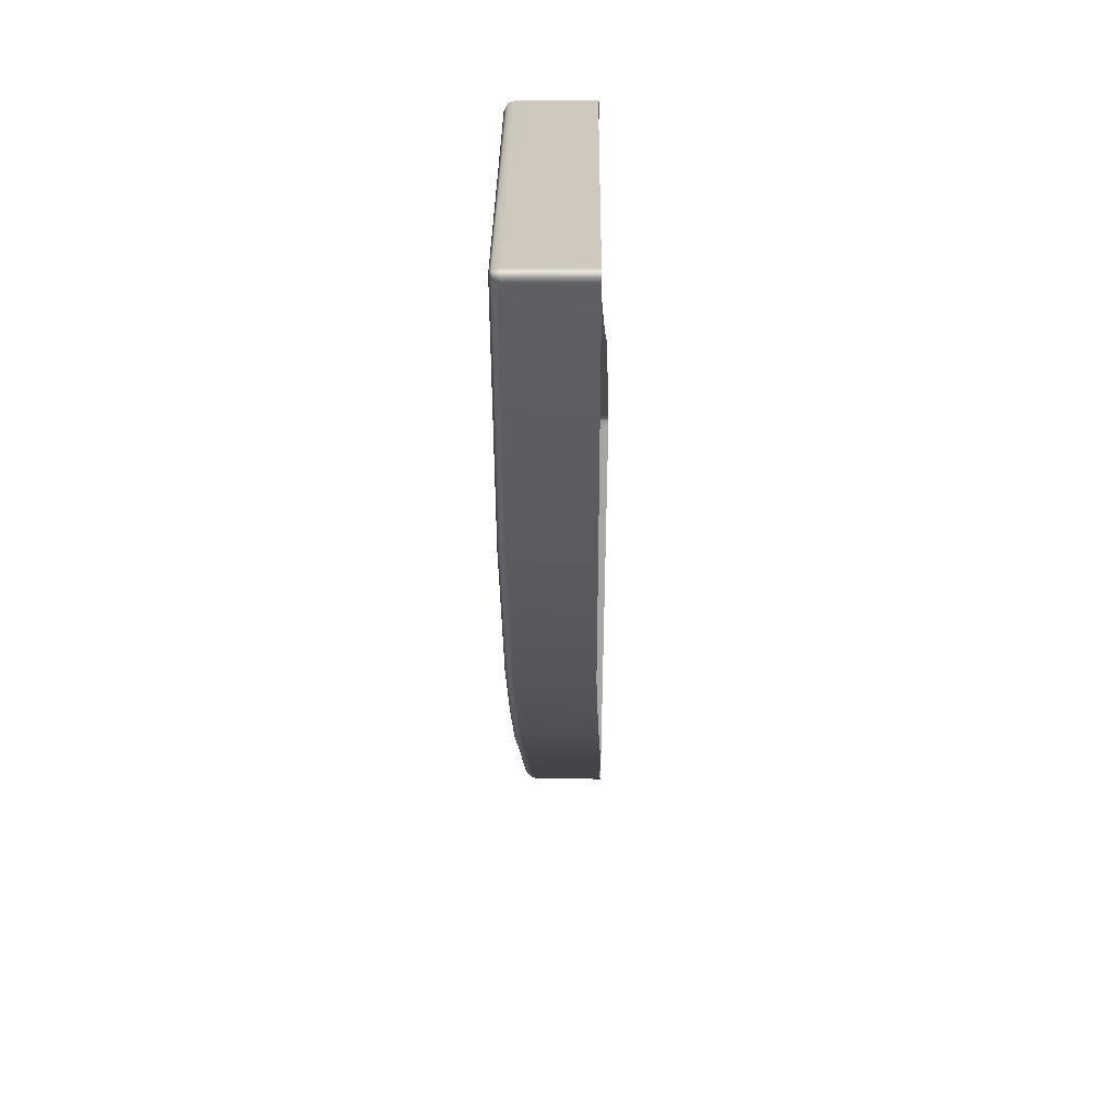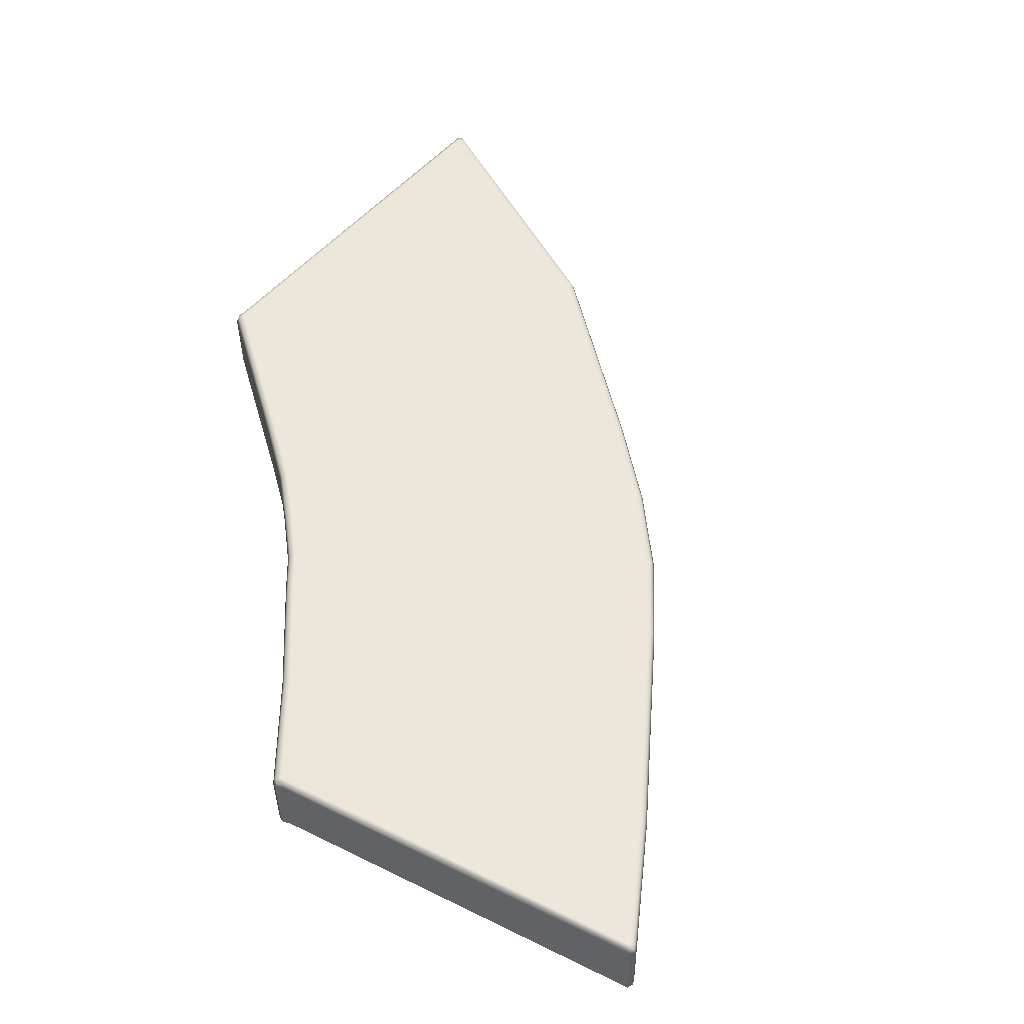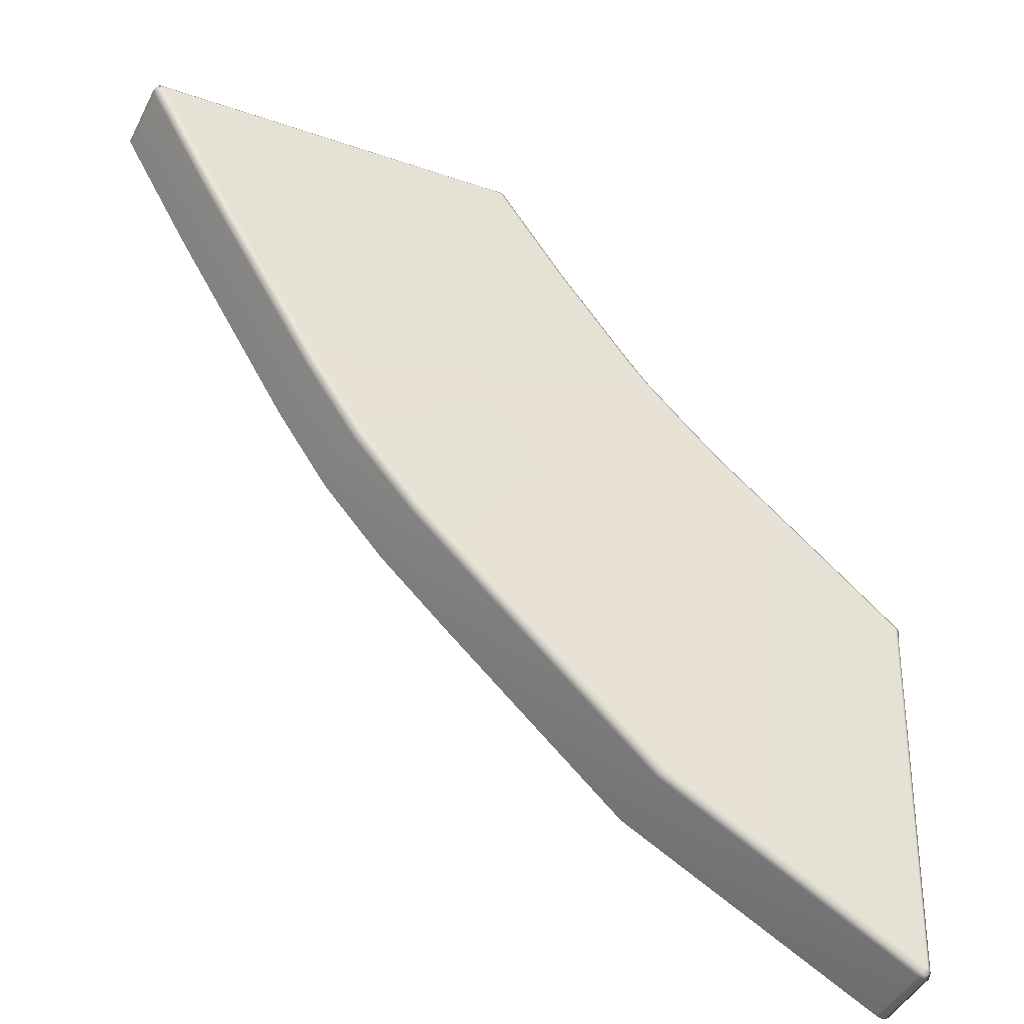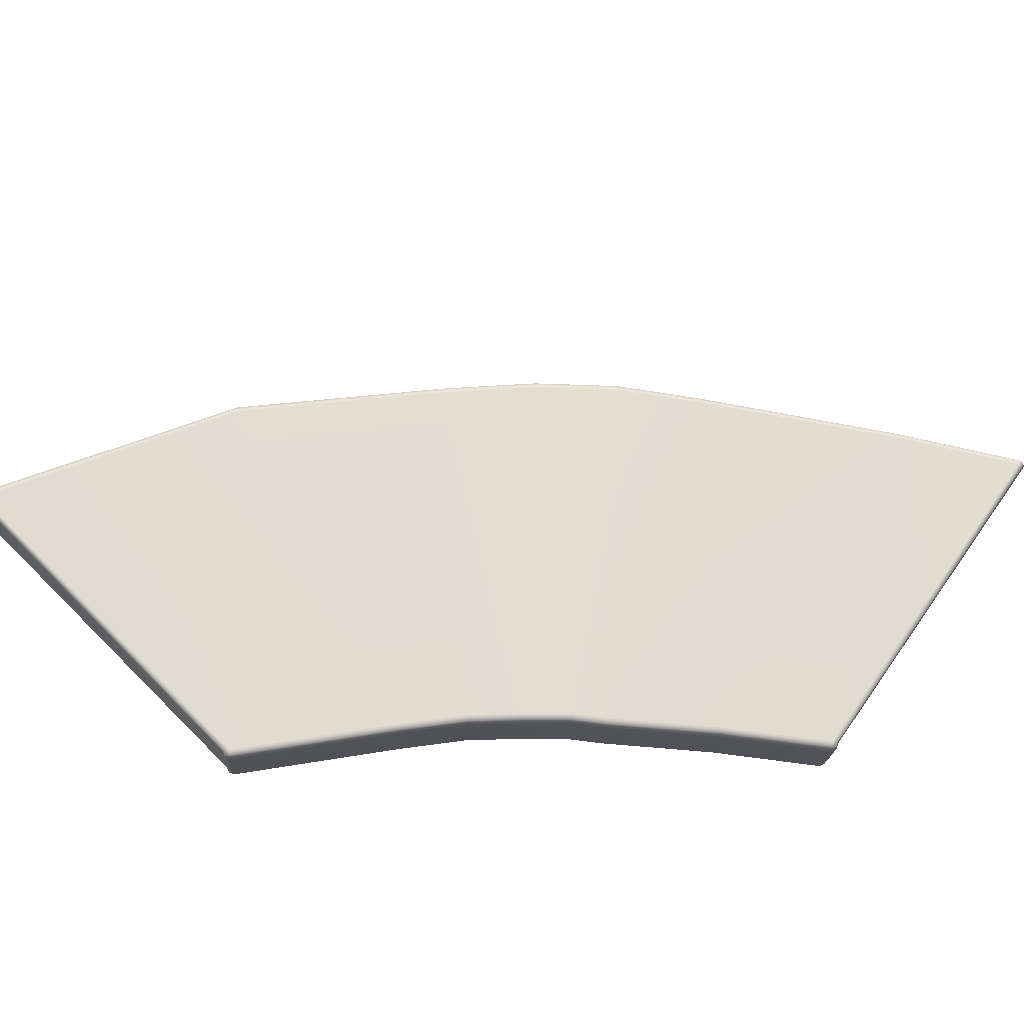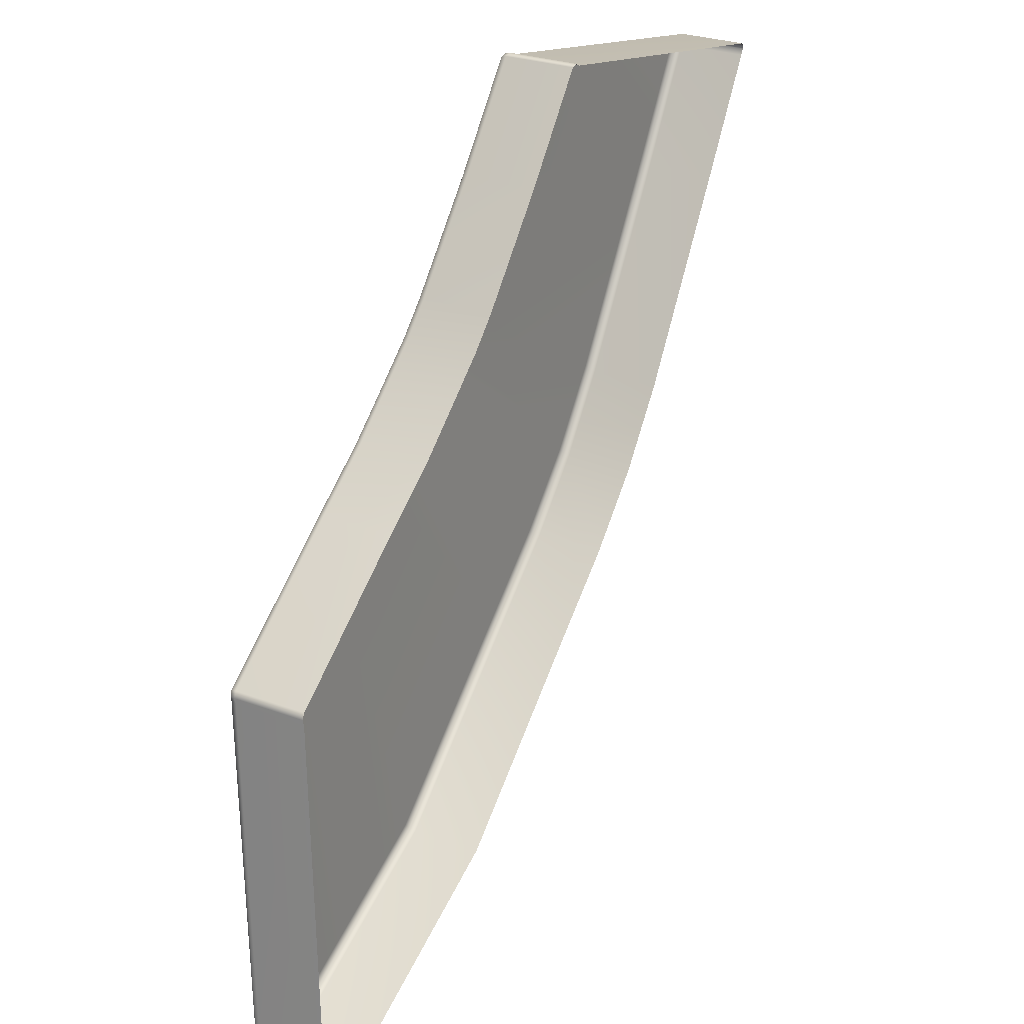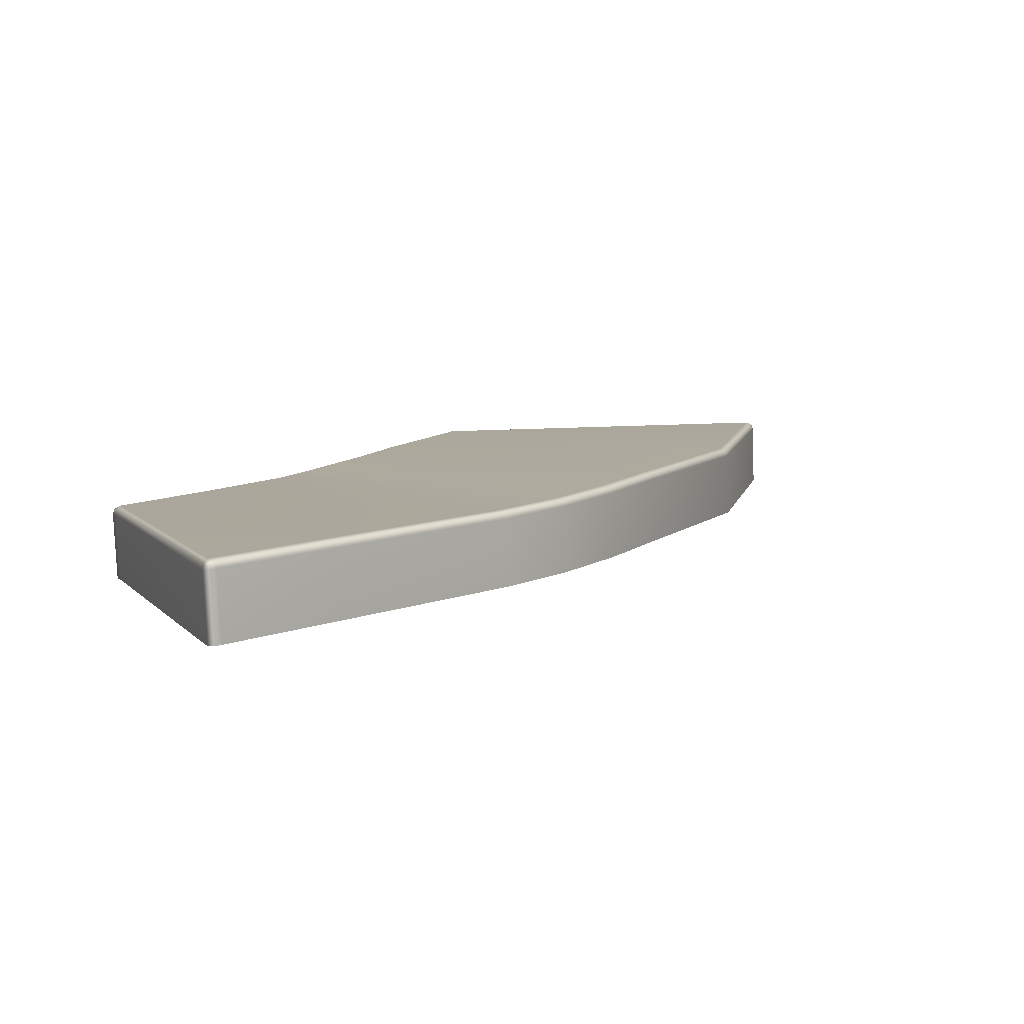
<metadata>
{"format":"obj","ext":"obj","renderer":"f3d","projection":"perspective","resolution":1024,"background":"white","views":[{"elev":-67.2,"azim":-90.5,"up":"+Z"},{"elev":49.9,"azim":35.7,"up":"+Y"},{"elev":-42.3,"azim":152.7,"up":"+Z"},{"elev":69.1,"azim":-47.8,"up":"+Y"},{"elev":22.0,"azim":-61.7,"up":"+Z"},{"elev":8.1,"azim":75.2,"up":"+Y"}]}
</metadata>
<code>
g ENV_S06_IB_WaterBiome_Floor07_MO
v -36.15 0.4829 42.62
v -36.06 1.279 42.68
v -36.08 0.4797 42.65
v -36.13 1.281 42.66
v -36.94 0.5209 41.49
v -36.11 1.353 42.64
v -36.06 1.337 42.67
v -36.92 1.32 41.53
v -37.8 0.5582 40.39
v -36.9 1.391 41.51
v -37.78 1.357 40.42
v -38.06 0.5956 40.03
v -36.01 1.35 42.64
v -36.06 1.279 42.68
v -37.76 1.428 40.41
v -38.04 1.395 40.07
v -38.45 0.6329 39.61
v -35.99 1.279 42.65
v -36.08 0.4797 42.65
v -36.01 0.4797 42.61
v -31.55 1.315 42.12
v -31.57 0.5157 42.08
v -31.52 1.318 42.05
v -31.54 0.5183 42.01
v -31.57 1.387 42.1
v -31.54 1.375 42.05
v -38.02 1.466 40.05
v -36.06 1.383 42.59
v -31.57 1.392 42
v -31.52 1.318 42.05
v -36.85 1.421 41.46
v -37.71 1.459 40.36
v -31.62 1.419 42.05
v -32.37 1.457 40.73
v -37.97 1.497 40
v -33.75 1.493 38.47
v -32.32 1.428 40.68
v -31.55 1.321 41.98
v -31.54 0.5183 42.01
v -31.57 0.5228 41.94
v -32.3 1.359 40.65
v -32.32 0.5595 40.61
v -33.7 0.5969 38.35
v -33.68 1.395 38.39
v -34.29 0.6336 37.47
v -33.7 1.466 38.42
v -34.27 1.432 37.51
v -34.98 0.6703 36.67
v -34.29 1.502 37.54
v -34.96 1.469 36.71
v -35.82 0.7076 35.88
v -34.33 1.531 37.59
v -35.8 1.507 35.92
v -37.84 0.7443 34.07
v -34.98 1.54 36.73
v -35.03 1.567 36.79
v -37.82 1.544 34.11
v -40.85 0.7817 32.52
v -35.82 1.576 35.94
v -38.36 1.533 39.58
v -35.87 1.605 35.99
v -37.84 1.614 34.14
v -40.83 1.581 32.56
v -38.41 1.503 39.63
v -38.85 1.571 39.09
v -40.9 1.583 32.54
v -40.92 0.7849 32.5
v -40.85 1.65 32.59
v -40.9 1.64 32.56
v -37.89 1.641 34.19
v -38.43 1.432 39.65
v -38.94 0.6696 39.12
v -40.95 1.653 32.59
v -40.9 1.583 32.54
v -38.9 1.54 39.14
v -38.92 1.469 39.16
v -39.61 0.7063 38.57
v -40.9 1.679 32.64
v -39.52 1.607 38.54
v -39.59 1.506 38.6
v -41.2 0.7431 37.3
v -39.57 1.576 38.59
v -41.11 1.643 37.27
v -41.19 1.542 37.33
v -41.24 0.7469 37.23
v -41.22 1.546 37.26
v -41.16 1.613 37.32
v -41.2 1.603 37.27
v -41.17 1.618 37.22
v -41.22 1.546 37.26
v -41.19 1.549 37.19
v -41.21 0.7501 37.15
v -41.24 0.7469 37.23
v -40.99 0.7849 32.53
v -40.97 1.583 32.57
v -40.92 0.7849 32.5
g ENV_S06_IB_WaterBiome_Floor07_MO_0
f 3 2 1
f 2 4 1
f 1 4 5
f 4 2 6
f 2 7 6
f 4 8 5
f 5 8 9
f 6 10 4
f 10 8 4
f 8 11 9
f 9 11 12
f 6 7 13
f 13 7 14
f 10 15 8
f 15 11 8
f 11 16 12
f 12 16 17
f 18 13 14
f 18 14 19
f 20 18 19
f 21 18 20
f 18 21 13
f 22 21 20
f 23 21 22
f 24 23 22
f 21 23 25
f 21 25 13
f 23 26 25
f 15 27 11
f 27 16 11
f 13 25 28
f 28 6 13
f 25 26 29
f 29 26 30
f 28 31 6
f 31 10 6
f 32 15 10
f 31 32 10
f 25 33 28
f 33 25 29
f 34 31 28
f 33 34 28
f 35 27 15
f 32 35 15
f 36 32 31
f 34 36 31
f 37 34 33
f 29 37 33
f 38 29 30
f 38 30 39
f 40 38 39
f 38 41 29
f 41 38 40
f 41 37 29
f 42 41 40
f 42 43 41
f 43 44 41
f 41 44 37
f 43 45 44
f 37 46 34
f 44 46 37
f 46 36 34
f 45 47 44
f 44 47 46
f 45 48 47
f 46 49 36
f 47 49 46
f 48 50 47
f 47 50 49
f 48 51 50
f 49 52 36
f 36 52 32
f 52 35 32
f 51 53 50
f 51 54 53
f 50 55 49
f 49 55 52
f 50 53 55
f 52 56 35
f 55 56 52
f 54 57 53
f 54 58 57
f 53 59 55
f 55 59 56
f 53 57 59
f 56 60 35
f 35 60 27
f 59 61 56
f 56 61 60
f 57 62 59
f 59 62 61
f 58 63 57
f 57 63 62
f 60 64 27
f 27 64 16
f 61 65 60
f 60 65 64
f 63 58 66
f 58 67 66
f 63 66 68
f 63 68 62
f 66 69 68
f 62 70 61
f 61 70 65
f 62 68 70
f 64 71 16
f 16 71 17
f 17 71 72
f 68 69 73
f 73 69 74
f 65 75 64
f 64 75 71
f 71 76 72
f 75 76 71
f 72 76 77
f 68 78 70
f 78 68 73
f 70 79 65
f 65 79 75
f 70 78 79
f 76 80 77
f 77 80 81
f 75 82 76
f 79 82 75
f 82 80 76
f 78 83 79
f 79 83 82
f 80 84 81
f 85 81 84
f 86 85 84
f 82 87 80
f 87 84 80
f 84 87 86
f 83 87 82
f 87 88 86
f 83 78 89
f 83 89 87
f 89 88 87
f 78 73 89
f 90 88 89
f 89 73 91
f 91 90 89
f 91 92 90
f 92 93 90
f 94 92 91
f 73 95 91
f 95 94 91
f 95 73 74
f 96 94 95
f 74 96 95

</code>
